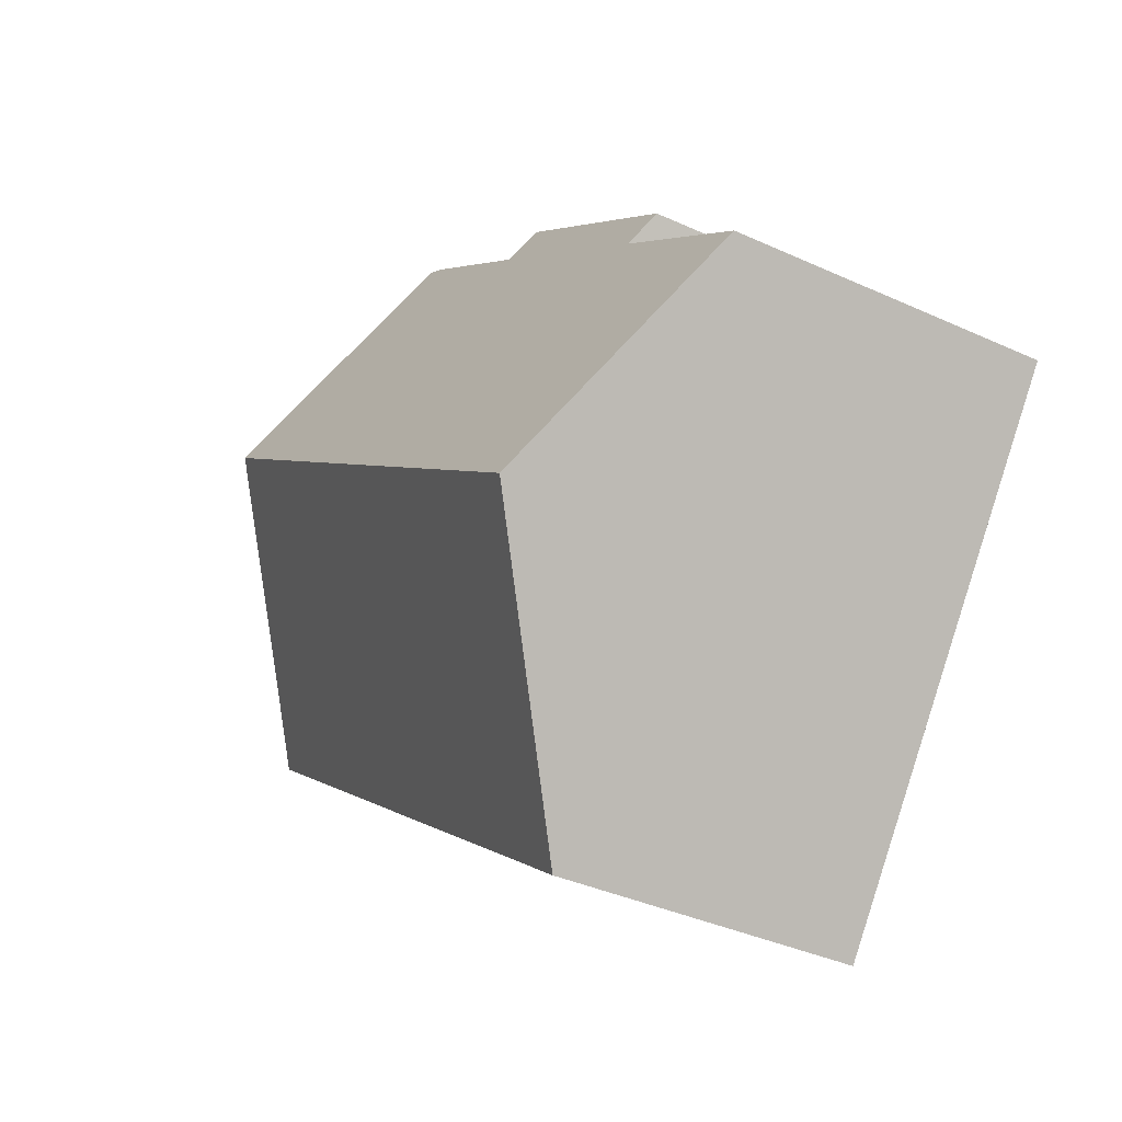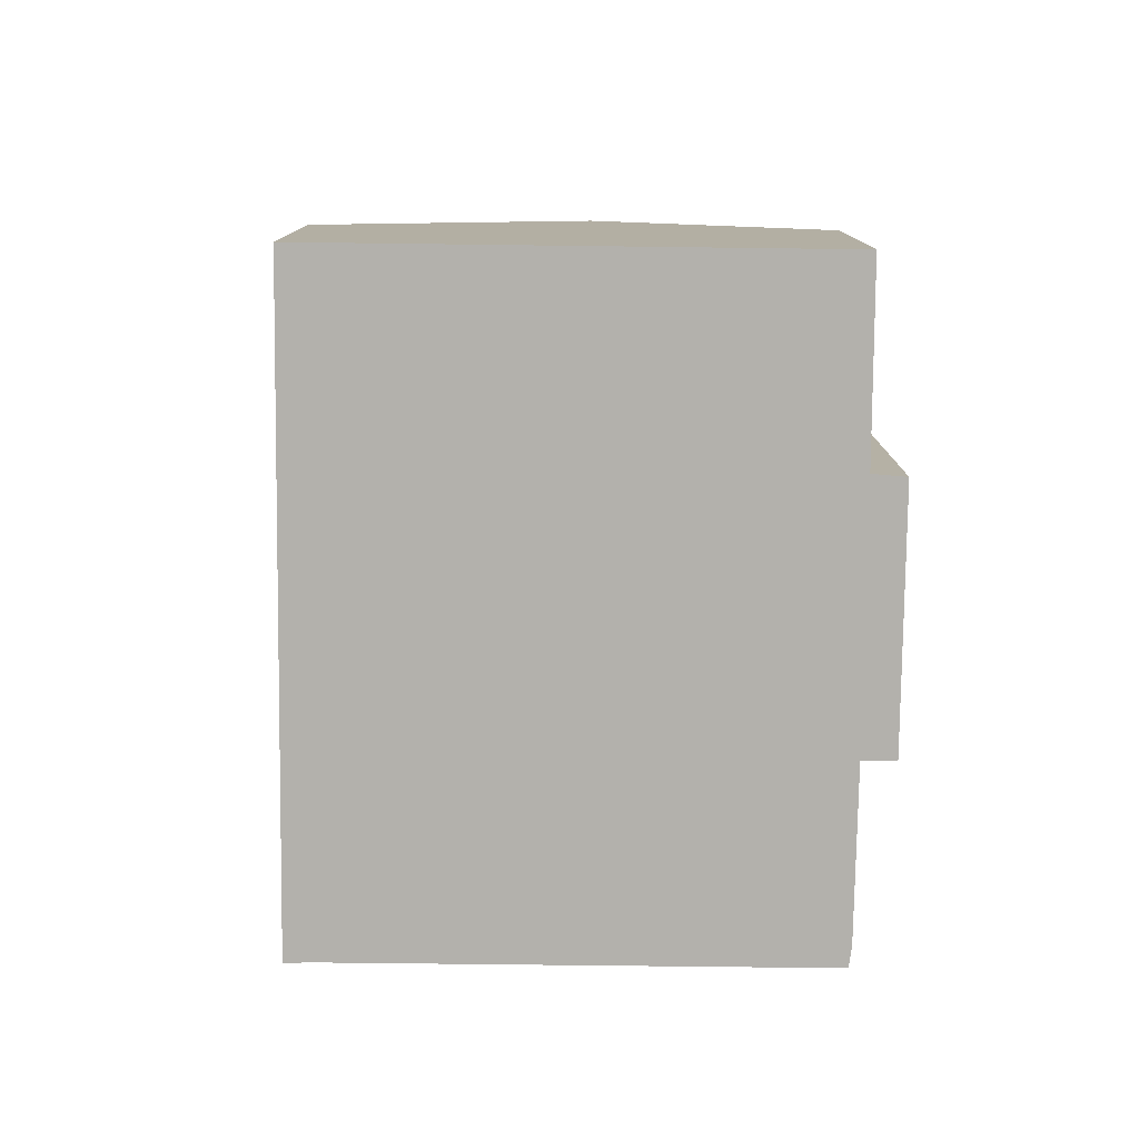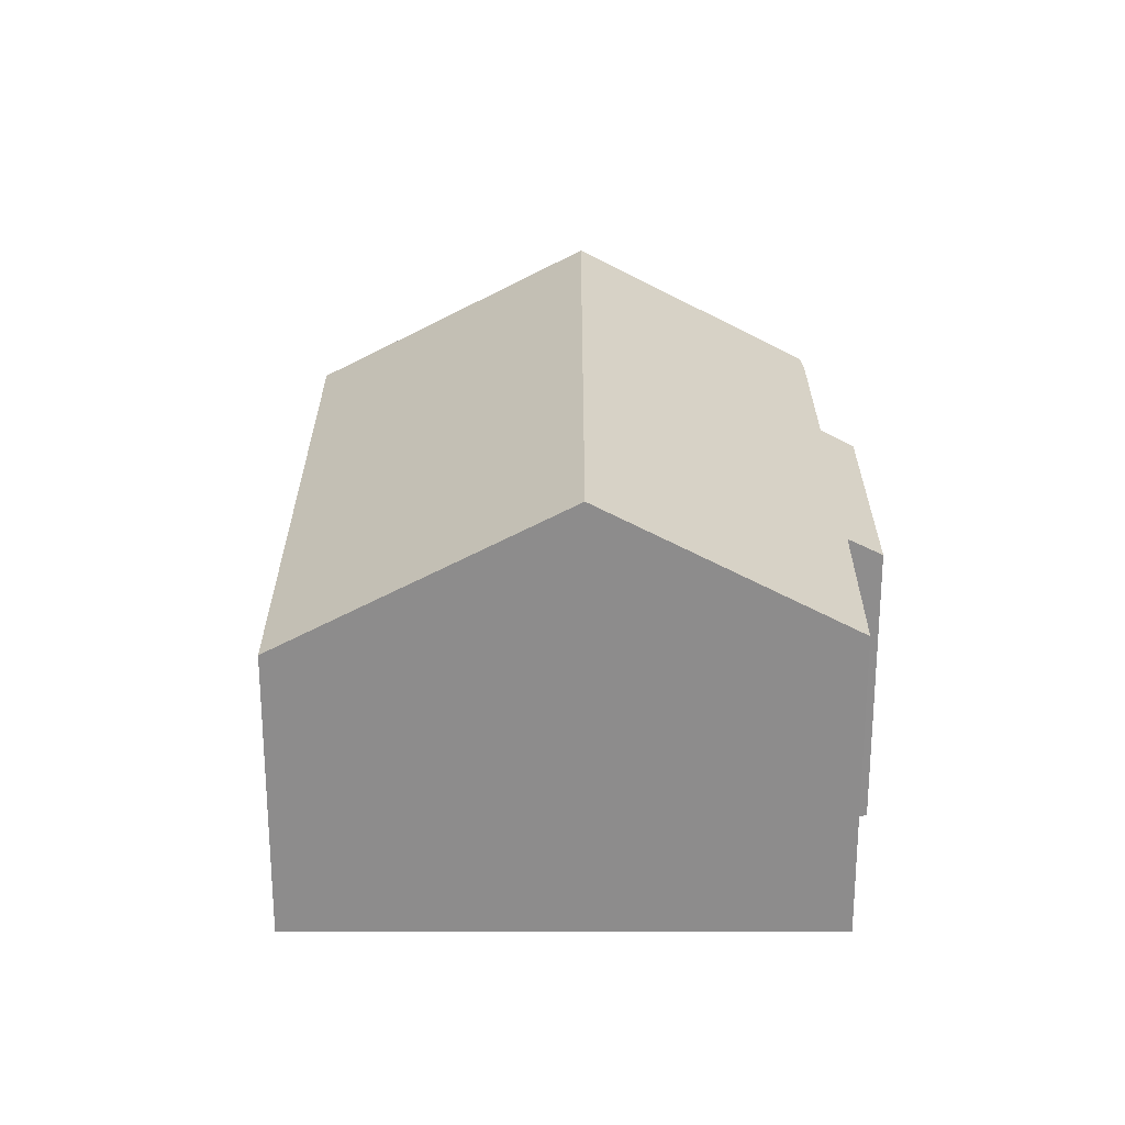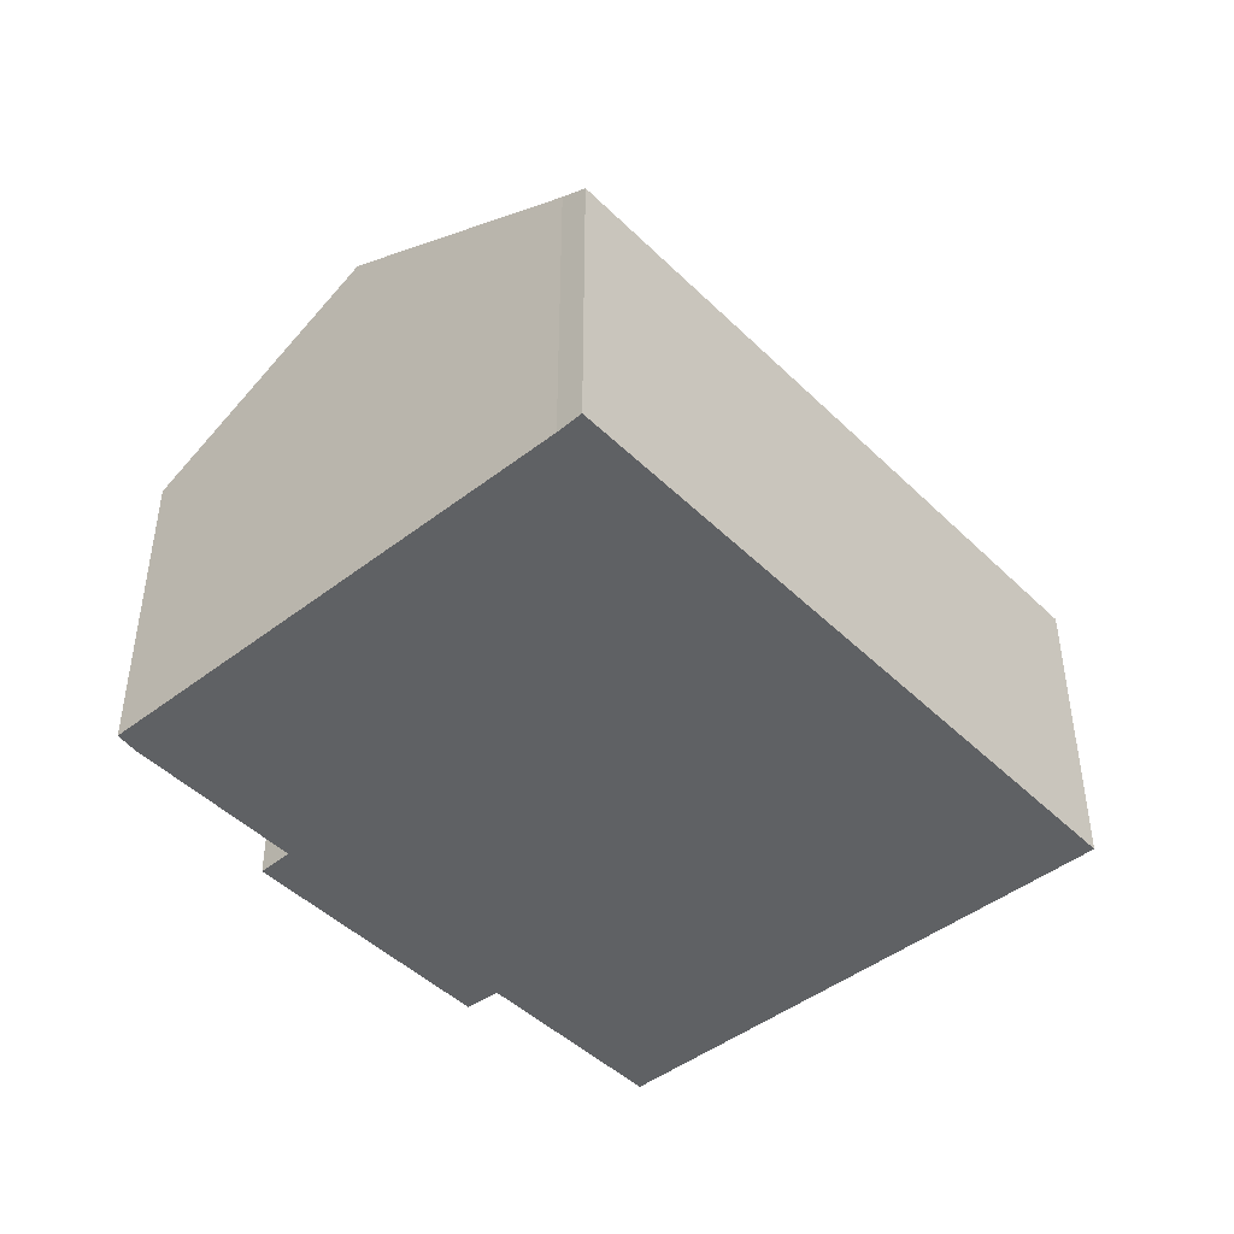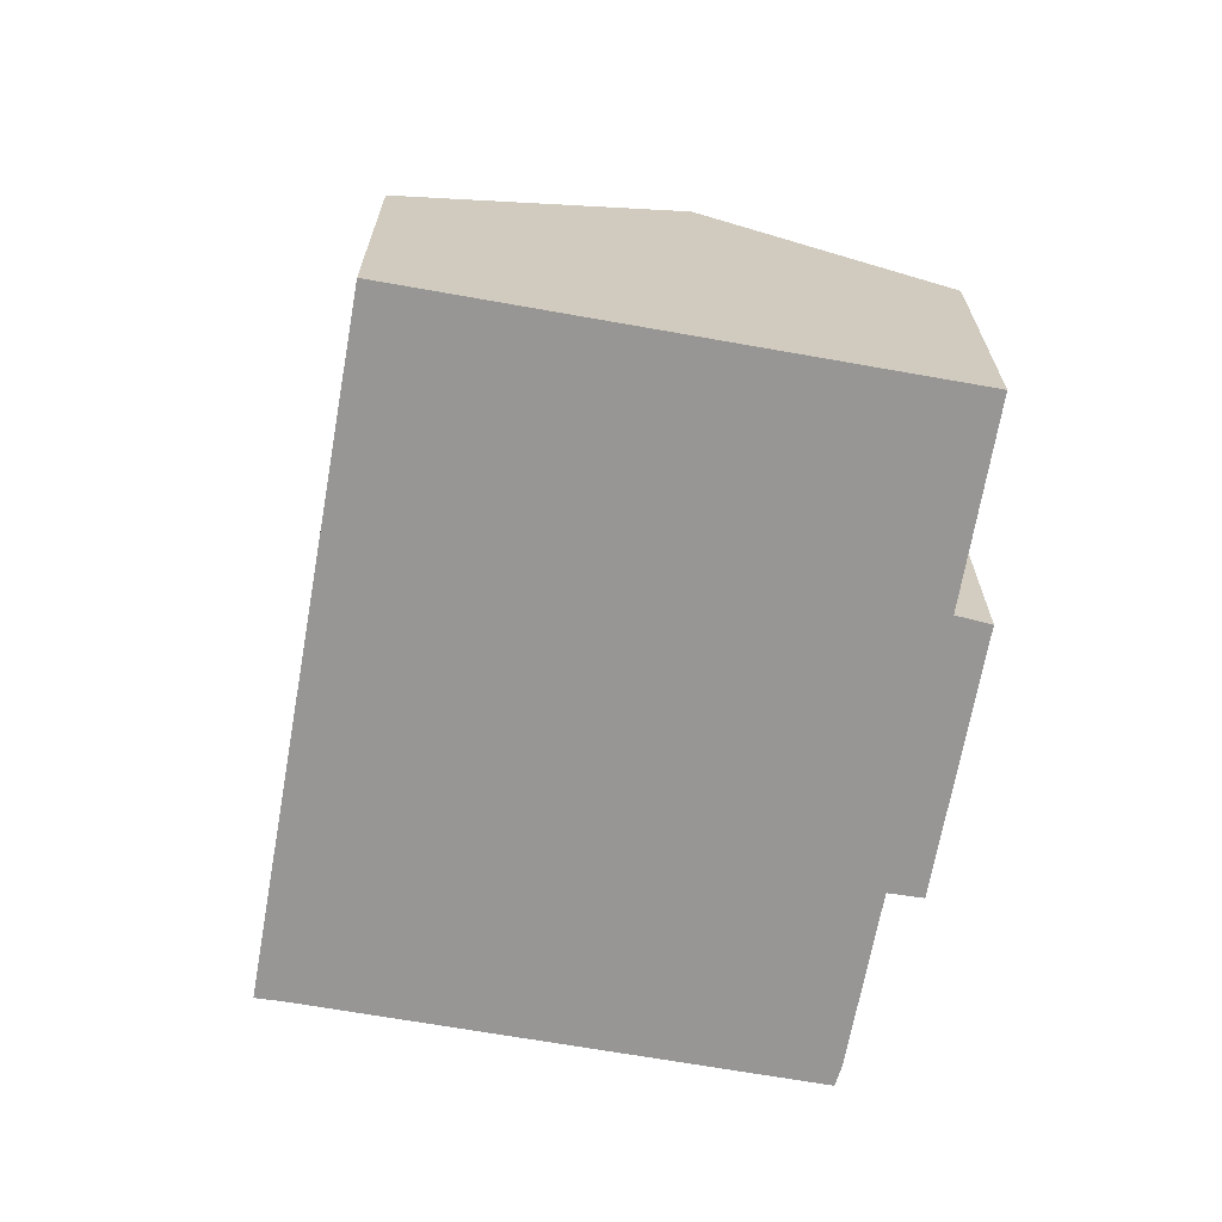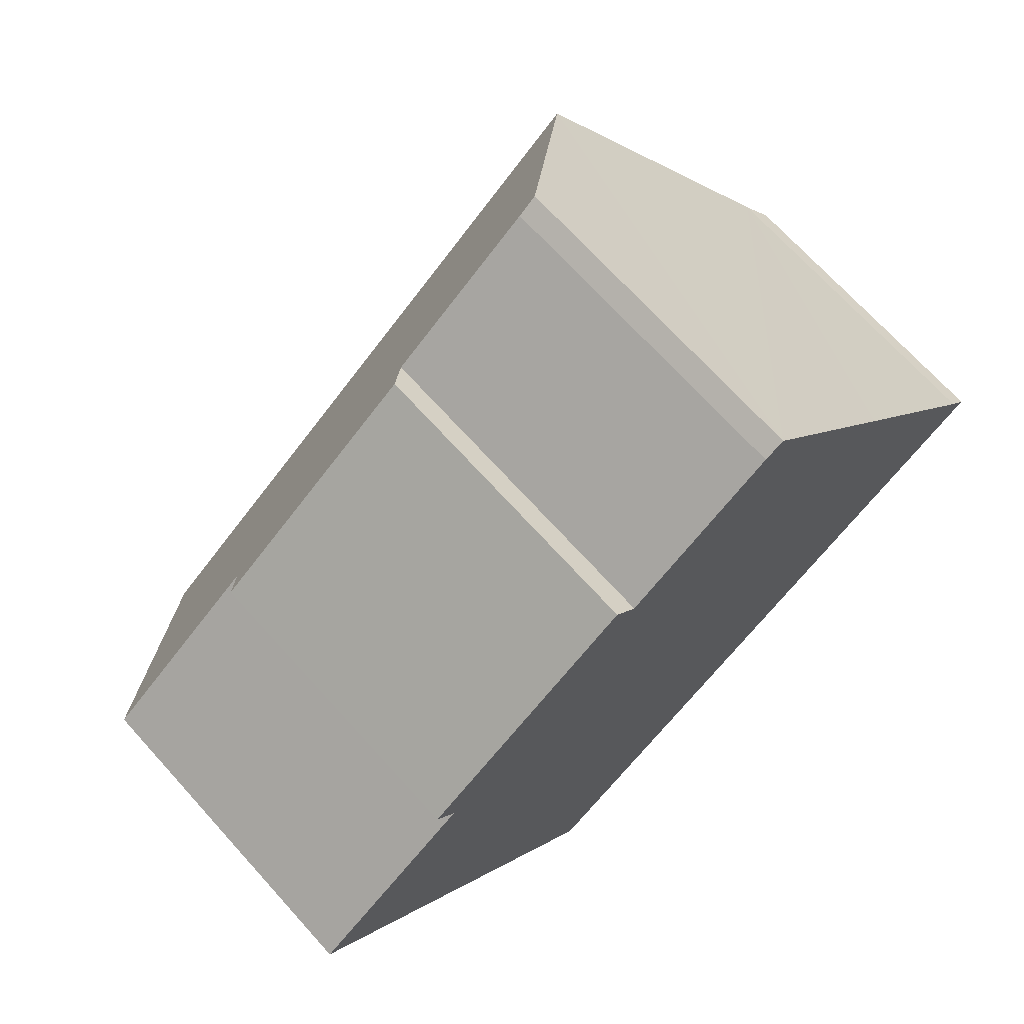
<metadata>
{"format":"obj","ext":"obj","renderer":"f3d","projection":"perspective","resolution":1024,"background":"white","views":[{"elev":-37.7,"azim":-120.3,"up":"+Z"},{"elev":-79.0,"azim":-127.5,"up":"+Y"},{"elev":25.7,"azim":-126.8,"up":"+Y"},{"elev":-45.6,"azim":94.9,"up":"+Y"},{"elev":-68.0,"azim":-136.9,"up":"+Y"},{"elev":69.8,"azim":-42.1,"up":"+Z"}]}
</metadata>
<code>
v  15.35 8.822 3.495
v  3.204 9.374 -4.285
v  14.71 9.374 4.351
v  18.03 6.512 -0.082
v  18.4 6.211 -0.535
v  6.871 6.211 -9.188
v  7.569 6.213 6.642
v  3.435 6.6 2.603
v  3.026 6.208 3.245
v  0 6.61 4.047e-16
v  8.035 6.601 6.053
v  11.14 6.618 8.341
v  11.55 6.65 8.569
v  7.569 -4.067e-16 6.642
v  3.026 -1.987e-16 3.245
v  11.14 -5.107e-16 8.341
v  8.035 -3.706e-16 6.053
v  11.55 -5.247e-16 8.569
v  0 0 0
v  3.435 -1.594e-16 2.603
v  14.71 -2.664e-16 4.351
v  18.03 5.021e-18 -0.082
v  15.35 -2.14e-16 3.495
v  18.4 3.276e-17 -0.535
v  6.871 5.626e-16 -9.188
v  3.204 2.624e-16 -4.285
g defaultobject
f 1 2 3
f 2 1 4
f 2 4 5
f 2 5 6
f 7 8 9
f 8 2 10
f 2 8 3
f 3 8 11
f 11 8 7
f 3 11 12
f 3 12 13
f 9 14 7
f 14 9 15
f 11 16 12
f 16 11 17
f 12 18 13
f 18 12 16
f 19 8 10
f 8 19 20
f 7 17 11
f 17 7 14
f 18 3 13
f 3 18 1
f 1 18 4
f 4 18 21
f 4 21 22
f 22 21 23
f 22 5 4
f 5 22 24
f 24 6 5
f 6 24 25
f 25 2 6
f 2 25 10
f 10 25 26
f 10 26 19
f 20 9 8
f 9 20 15
f 16 21 18
f 21 16 23
f 23 16 22
f 22 25 24
f 25 22 16
f 25 16 17
f 25 17 14
f 25 14 20
f 20 14 15
f 25 20 19
f 25 19 26

</code>
